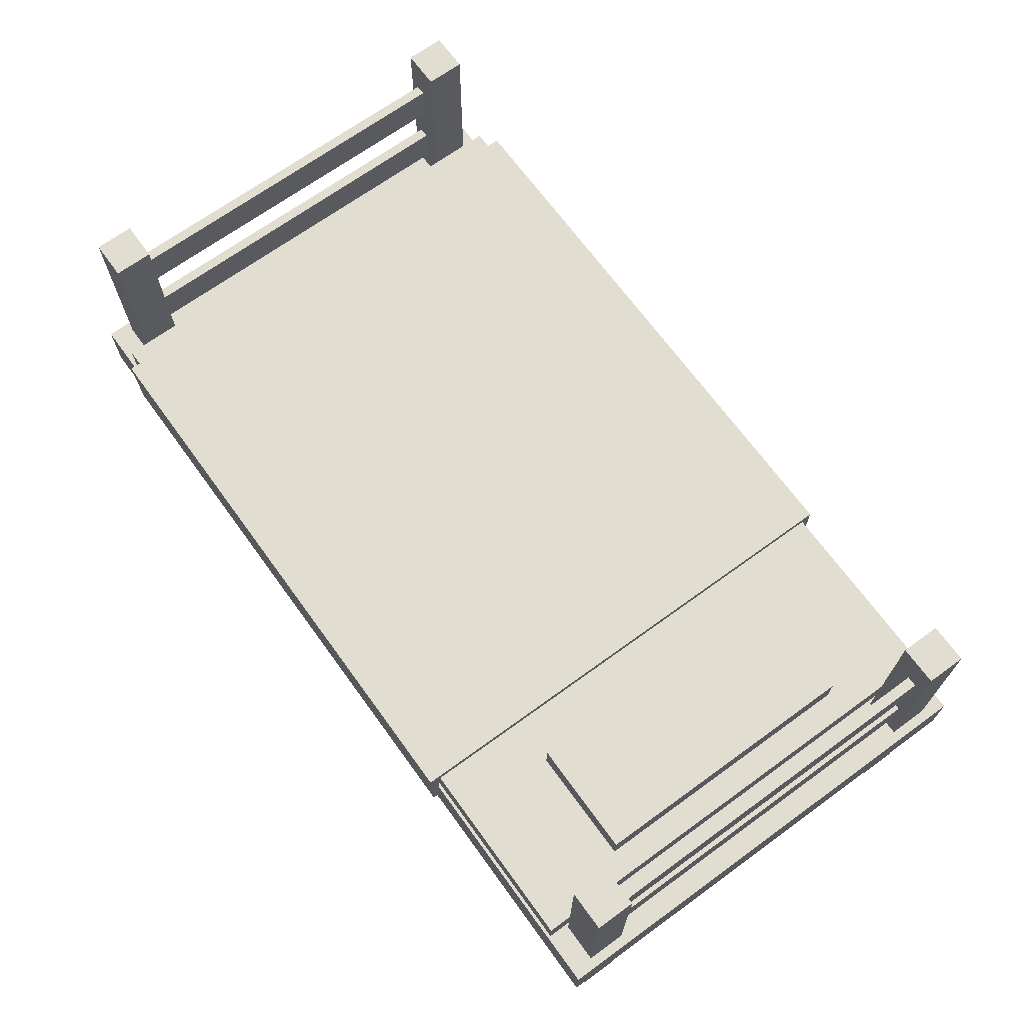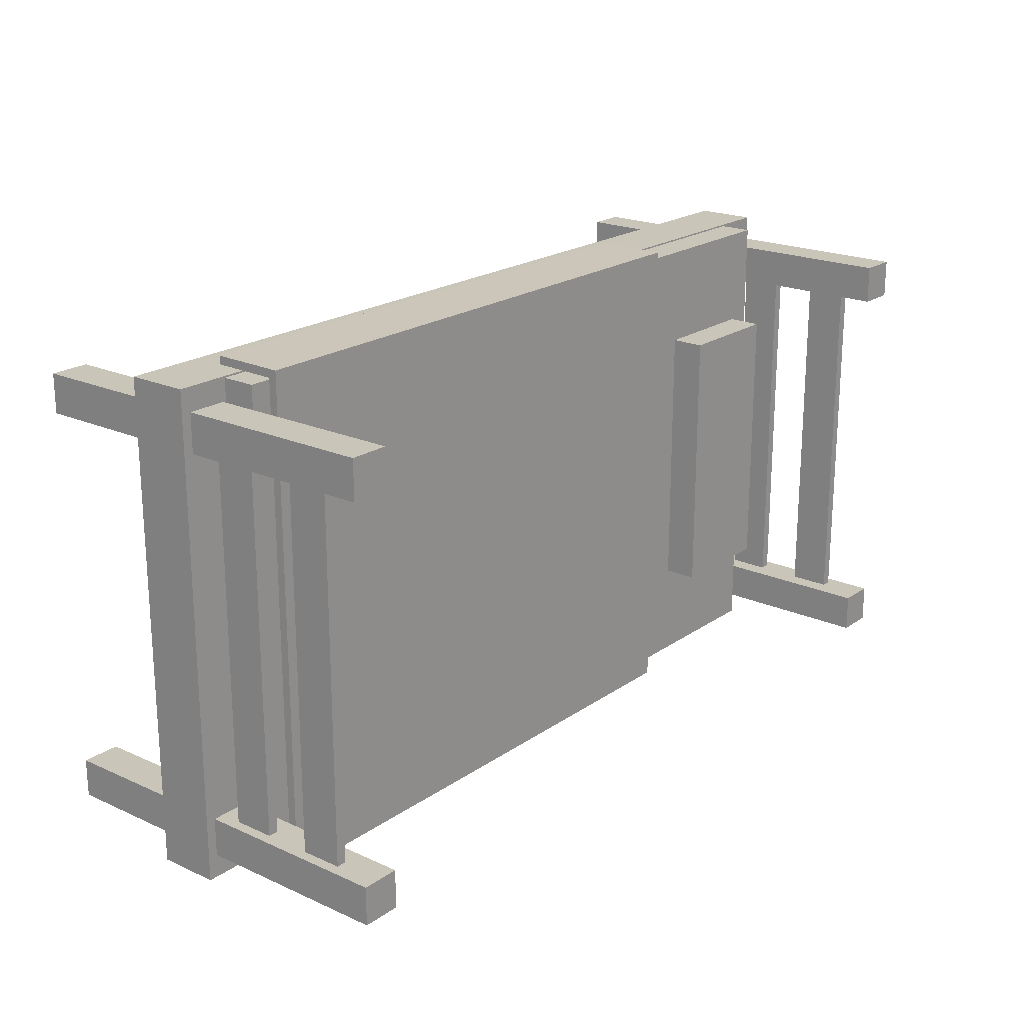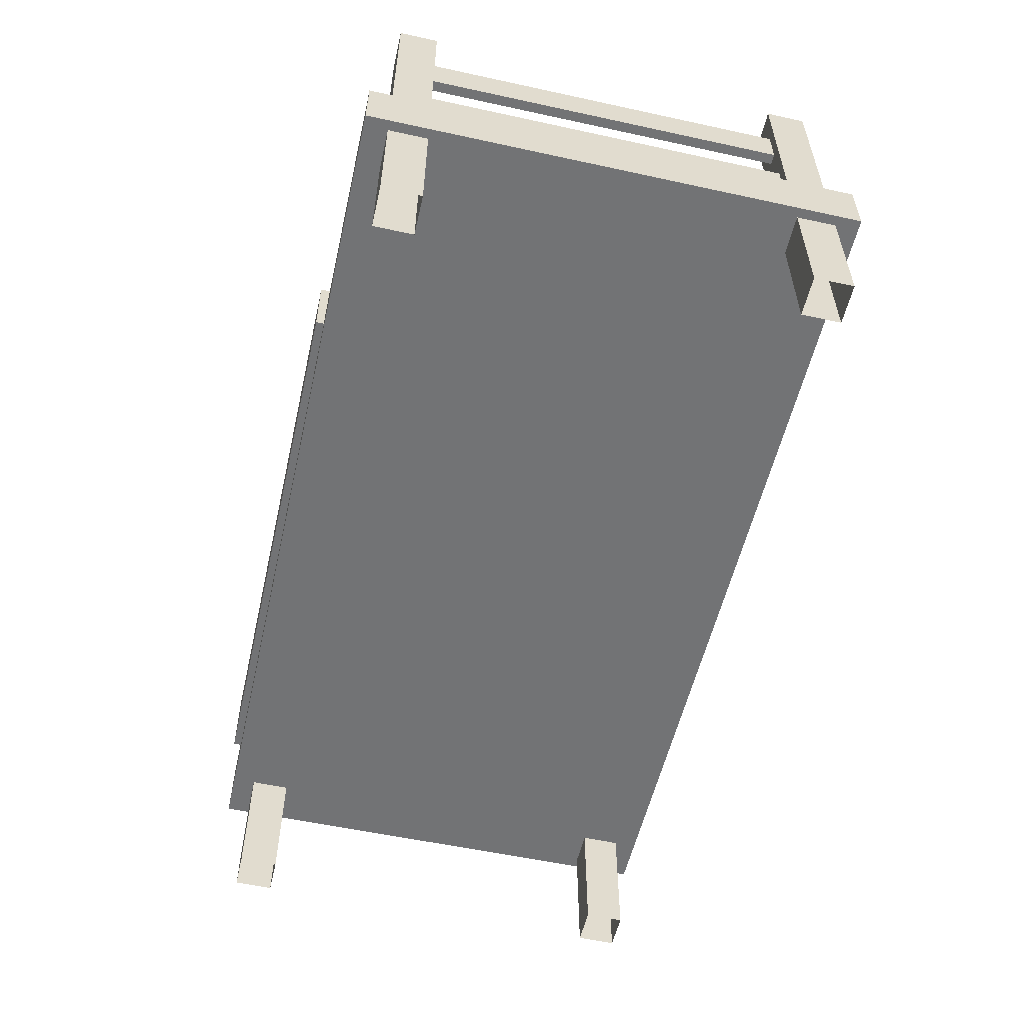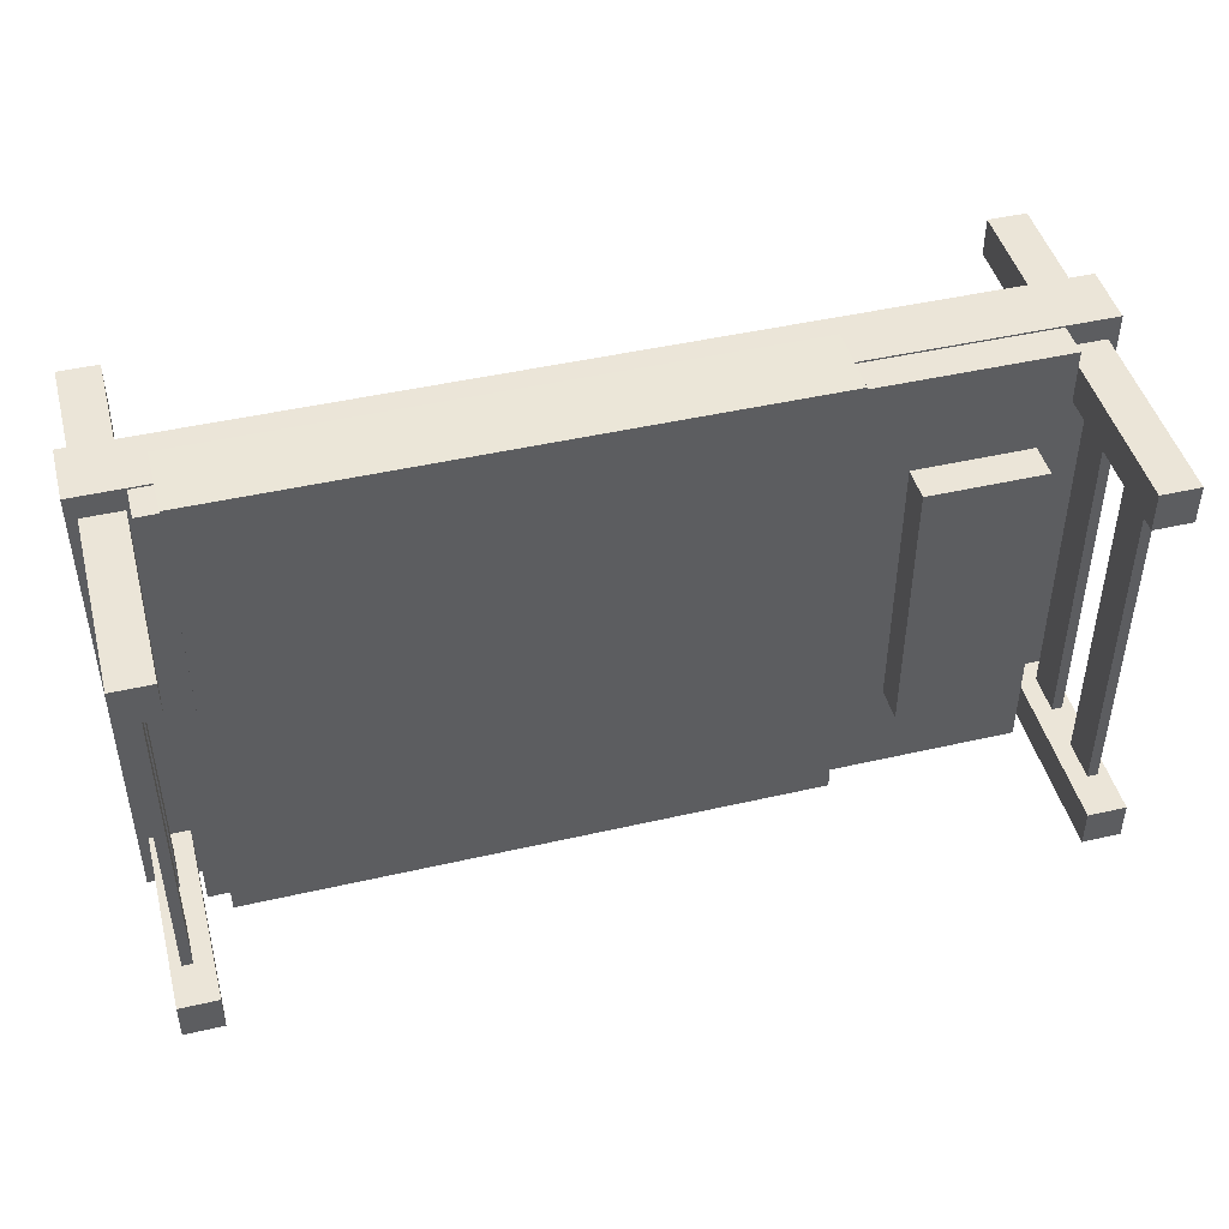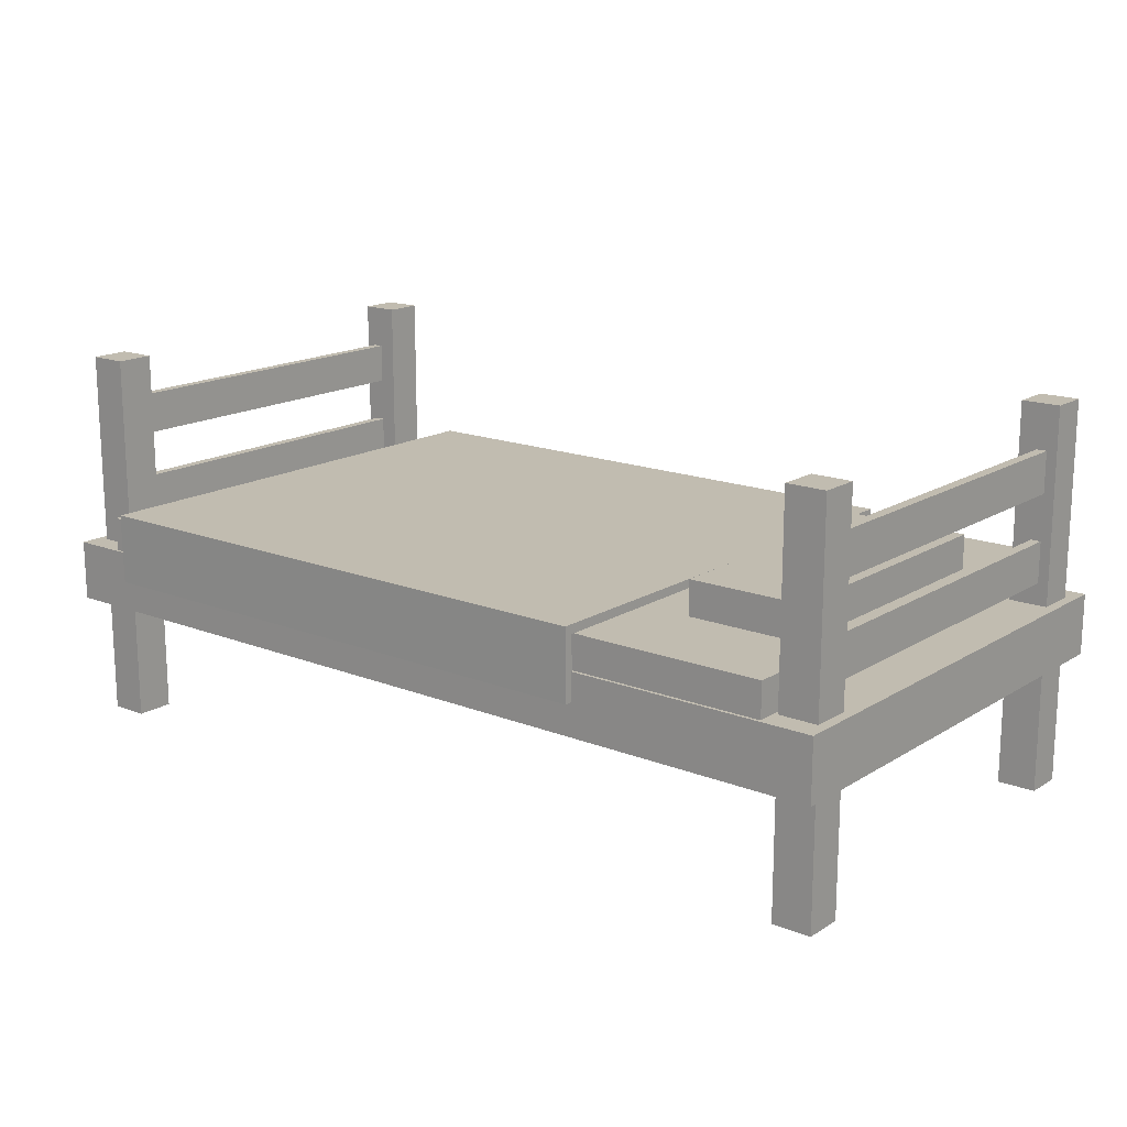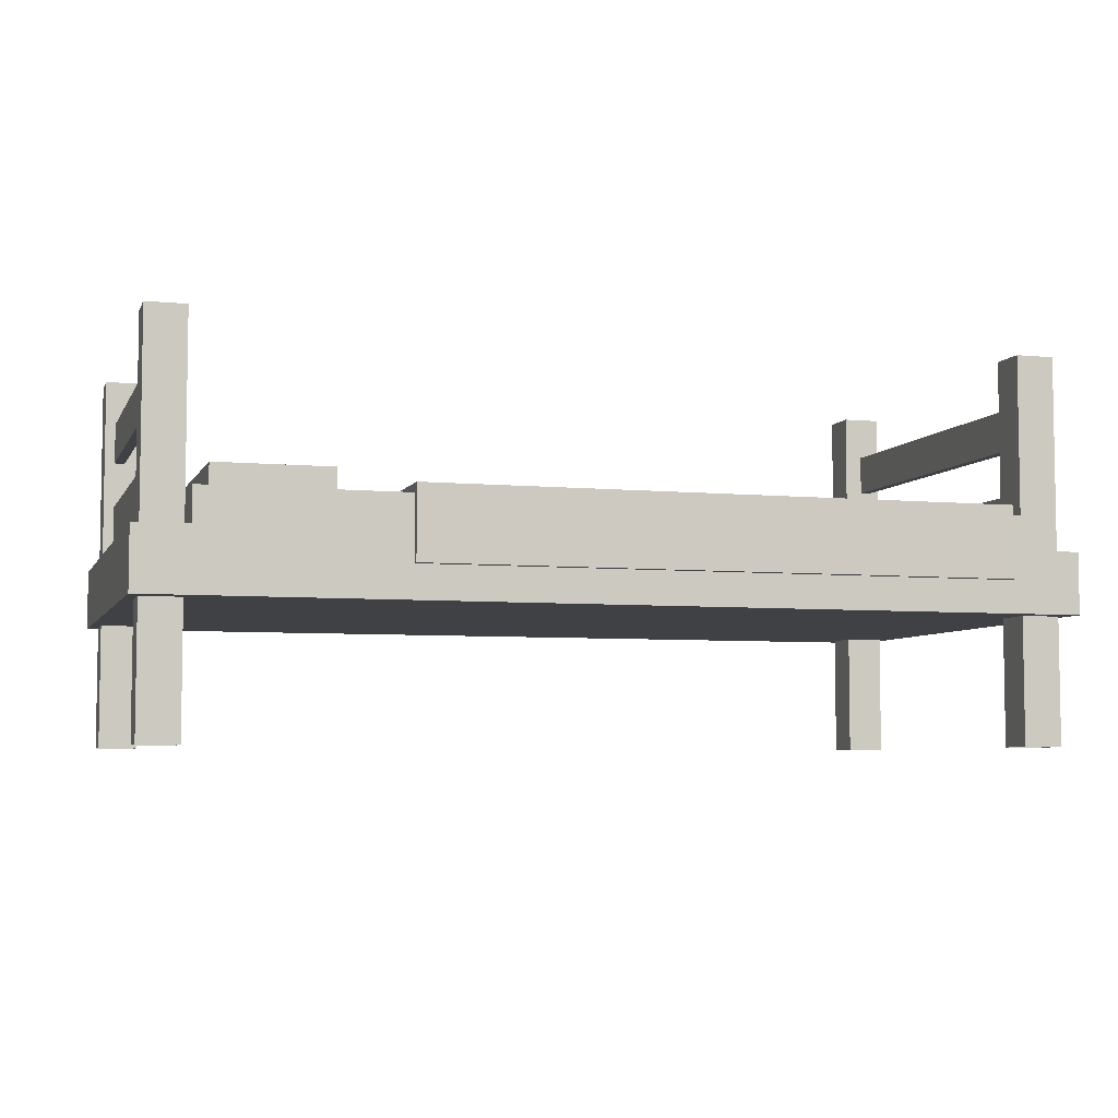
<metadata>
{"format":"obj","ext":"obj","renderer":"f3d","projection":"perspective","resolution":1024,"background":"white","views":[{"elev":68.9,"azim":-126.0,"up":"+Y"},{"elev":20.6,"azim":129.1,"up":"+Z"},{"elev":-55.7,"azim":-102.9,"up":"+Y"},{"elev":45.7,"azim":165.2,"up":"+Z"},{"elev":16.4,"azim":-141.2,"up":"+Y"},{"elev":-5.6,"azim":-16.6,"up":"+Y"}]}
</metadata>
<code>
o マット
v 0.9803 0.5473 0.596
v -0.9803 0.5473 0.596
v 0.9803 0.5473 -0.5924
v -0.9803 0.5473 -0.5924
v -0.6645 0.4634 0.596
v 0.9803 0.4634 0.596
v -0.9803 0.4634 -0.4009
v -0.9803 0.4634 0.5306
v -0.9803 0.4634 0.596
v 0.6645 0.4634 -0.5924
v -0.9803 0.4634 -0.5924
v 0.9803 0.4634 0.4046
v 0.9803 0.4634 -0.5306
v 0.9803 0.4634 -0.5924
f 6 1 5
f 2 8 9
f 10 11 4
f 3 13 14
f 2 3 4
f 2 5 1
f 4 7 2
f 3 10 4
f 1 12 3
f 2 1 3
f 8 7 10
f 13 12 5
f 2 7 8
f 3 12 13
f 2 9 5
f 4 11 7
f 3 14 10
f 1 6 12
f 14 13 10
f 13 8 10
f 7 11 10
f 12 6 5
f 5 9 8
f 8 13 5
o 土台
v 1.109 0.3134 0.6
v 1.109 0.4634 0.6
v -1.109 0.3134 0.6
v -1.109 0.4634 0.6
v 1.109 0.3134 -0.6
v 1.109 0.4634 -0.6
v -1.109 0.3134 -0.6
v -1.109 0.4634 -0.6
f 16 17 15
f 18 21 17
f 22 19 21
f 20 15 19
f 21 15 17
f 18 20 22
f 16 18 17
f 18 22 21
f 22 20 19
f 20 16 15
f 21 19 15
f 18 16 20
o 掛け布団
v 0.9277 0.5675 0.6197
v -0.5041 0.5675 0.6197
v 0.9277 0.5694 -0.6213
v -0.5041 0.5694 -0.6213
v -0.5041 0.5455 0.5994
v -0.5041 0.5676 0.5994
v 0.9277 0.5455 0.5994
v 0.9277 0.5676 0.5994
v -0.5041 0.5694 -0.5996
v 0.9277 0.5473 -0.5996
v -0.5041 0.5473 -0.5996
v 0.9277 0.5694 -0.5996
v -0.5041 0.3927 0.6214
v 0.9277 0.3927 0.6214
v -0.5041 0.3927 0.6014
v 0.9277 0.3945 -0.6195
v -0.5041 0.3945 -0.6195
v 0.9277 0.3945 -0.5976
v 0.9277 0.3927 0.6014
v -0.5041 0.3945 -0.5976
f 39 42 33
f 38 26 25
f 28 33 27
f 41 35 37
f 24 36 23
f 25 34 32
f 24 23 30
f 36 41 29
f 38 42 39
f 32 30 29
f 27 37 35
f 33 31 26
f 26 39 33
f 38 39 26
f 28 31 33
f 41 36 35
f 24 35 36
f 40 38 32
f 38 25 32
f 30 34 31
f 34 25 31
f 25 26 31
f 31 28 30
f 28 24 30
f 29 30 23
f 23 36 29
f 38 40 42
f 32 34 30
f 35 24 27
f 24 28 27
o 木足
v 0.9889 0.002306 -0.4479
v 0.9889 0.9425 -0.4479
v 0.9889 0.002306 -0.5431
v 0.9889 0.9425 -0.5431
v 1.084 0.002306 -0.4479
v 1.084 0.9425 -0.4479
v 1.084 0.002306 -0.5431
v 1.084 0.9425 -0.5431
v -0.9889 0.002306 -0.4479
v -0.9889 0.9425 -0.4479
v -0.9889 0.002306 -0.5431
v -0.9889 0.9425 -0.5431
v -1.084 0.002306 -0.4479
v -1.084 0.9425 -0.4479
v -1.084 0.002306 -0.5431
v -1.084 0.9425 -0.5431
v 0.9889 0.002306 0.4479
v 0.9889 0.9425 0.4479
v 0.9889 0.002306 0.5431
v 0.9889 0.9425 0.5431
v 1.084 0.002306 0.4479
v 1.084 0.9425 0.4479
v 1.084 0.002306 0.5431
v 1.084 0.9425 0.5431
v -0.9889 0.002306 0.4479
v -0.9889 0.9425 0.4479
v -0.9889 0.002306 0.5431
v -0.9889 0.9425 0.5431
v -1.084 0.002306 0.4479
v -1.084 0.9425 0.4479
v -1.084 0.002306 0.5431
v -1.084 0.9425 0.5431
f 44 45 43
f 46 49 45
f 50 47 49
f 48 43 47
f 46 48 50
f 44 46 45
f 46 50 49
f 50 48 47
f 48 44 43
f 46 44 48
f 52 51 53
f 54 53 57
f 58 57 55
f 56 55 51
f 54 58 56
f 52 53 54
f 54 57 58
f 58 55 56
f 56 51 52
f 54 56 52
f 60 59 61
f 62 61 65
f 66 65 63
f 64 63 59
f 62 66 64
f 60 61 62
f 62 65 66
f 66 63 64
f 64 59 60
f 62 64 60
f 68 69 67
f 70 73 69
f 74 71 73
f 72 67 71
f 70 72 74
f 68 70 69
f 70 74 73
f 74 72 71
f 72 68 67
f 70 68 72
o 枕
v -0.9154 0.5477 0.3463
v -0.9154 0.6323 0.3463
v -0.9154 0.5477 -0.3463
v -0.9154 0.6323 -0.3463
v -0.6266 0.5477 0.3463
v -0.6266 0.6323 0.3463
v -0.6266 0.5477 -0.3463
v -0.6266 0.6323 -0.3463
f 76 82 78
f 78 75 76
f 80 81 82
f 82 77 78
f 76 79 80
f 76 80 82
f 78 77 75
f 80 79 81
f 82 81 77
f 76 75 79
o 柵
v 1.034 0.8334 -0.4479
v 1.034 0.8334 0.4479
v 1.059 0.8334 -0.4479
v 1.059 0.8334 0.4479
v 1.059 0.7318 -0.4479
v 1.059 0.7318 0.4479
v 1.034 0.7318 -0.4479
v 1.034 0.7318 0.4479
v -1.034 0.8334 -0.4479
v -1.034 0.8334 0.4479
v -1.059 0.8334 -0.4479
v -1.059 0.8334 0.4479
v -1.059 0.7318 -0.4479
v -1.059 0.7318 0.4479
v -1.034 0.7318 -0.4479
v -1.034 0.7318 0.4479
f 87 86 88
f 89 84 83
f 89 88 90
f 86 83 84
f 87 85 86
f 89 90 84
f 89 87 88
f 86 85 83
f 95 96 94
f 97 91 92
f 97 98 96
f 94 92 91
f 95 94 93
f 97 92 98
f 97 96 95
f 94 91 93
o 柵.001
v 1.034 0.5166 -0.4479
v 1.034 0.5166 0.4479
v 1.051 0.6182 -0.4479
v 1.034 0.6182 -0.4479
v 1.034 0.6182 0.4479
v 1.059 0.6182 -0.4479
v 1.059 0.6182 0.4479
v 1.041 0.5166 -0.4479
v 1.059 0.5166 -0.4479
v 1.059 0.5166 0.4479
v -1.034 0.5166 -0.4479
v -1.034 0.5166 0.4479
v -1.051 0.6182 -0.4479
v -1.034 0.6182 -0.4479
v -1.034 0.6182 0.4479
v -1.059 0.6182 -0.4479
v -1.059 0.6182 0.4479
v -1.041 0.5166 -0.4479
v -1.059 0.5166 -0.4479
v -1.059 0.5166 0.4479
f 100 99 106
f 101 103 105
f 99 103 102
f 107 105 108
f 107 108 106
f 108 100 106
f 105 104 101
f 101 102 103
f 99 100 103
f 107 104 105
f 110 116 109
f 111 115 113
f 109 112 113
f 117 118 115
f 117 116 118
f 118 116 110
f 115 111 114
f 111 113 112
f 109 113 110
f 117 115 114

</code>
